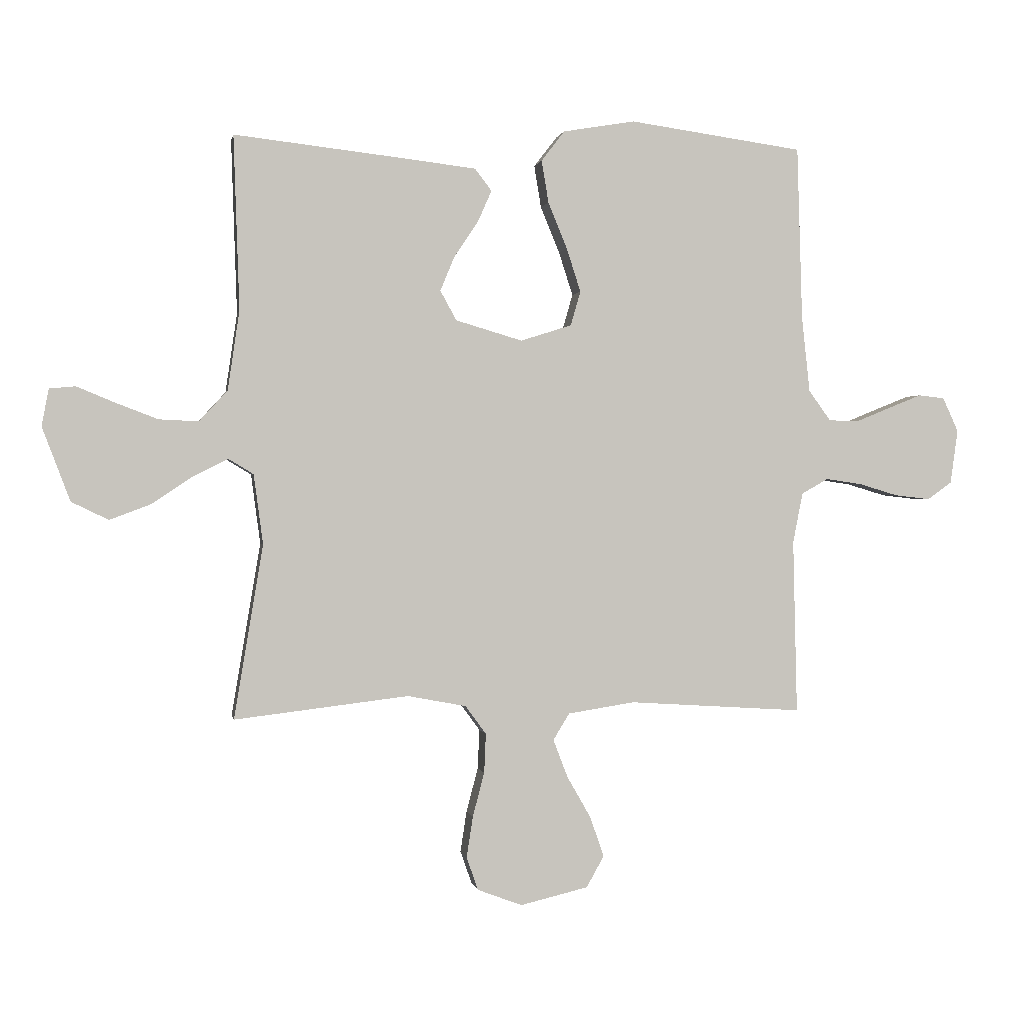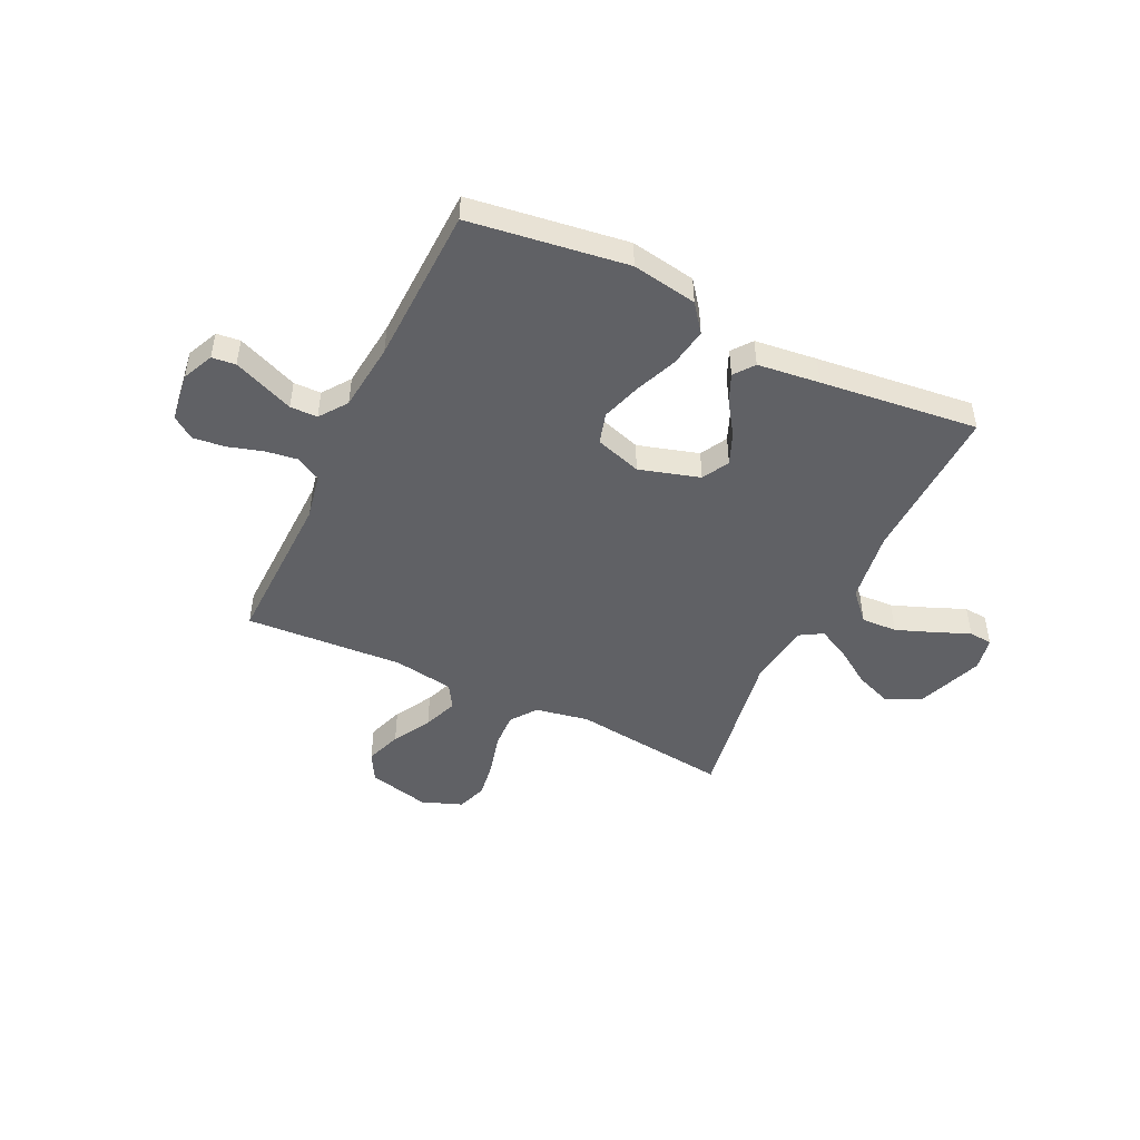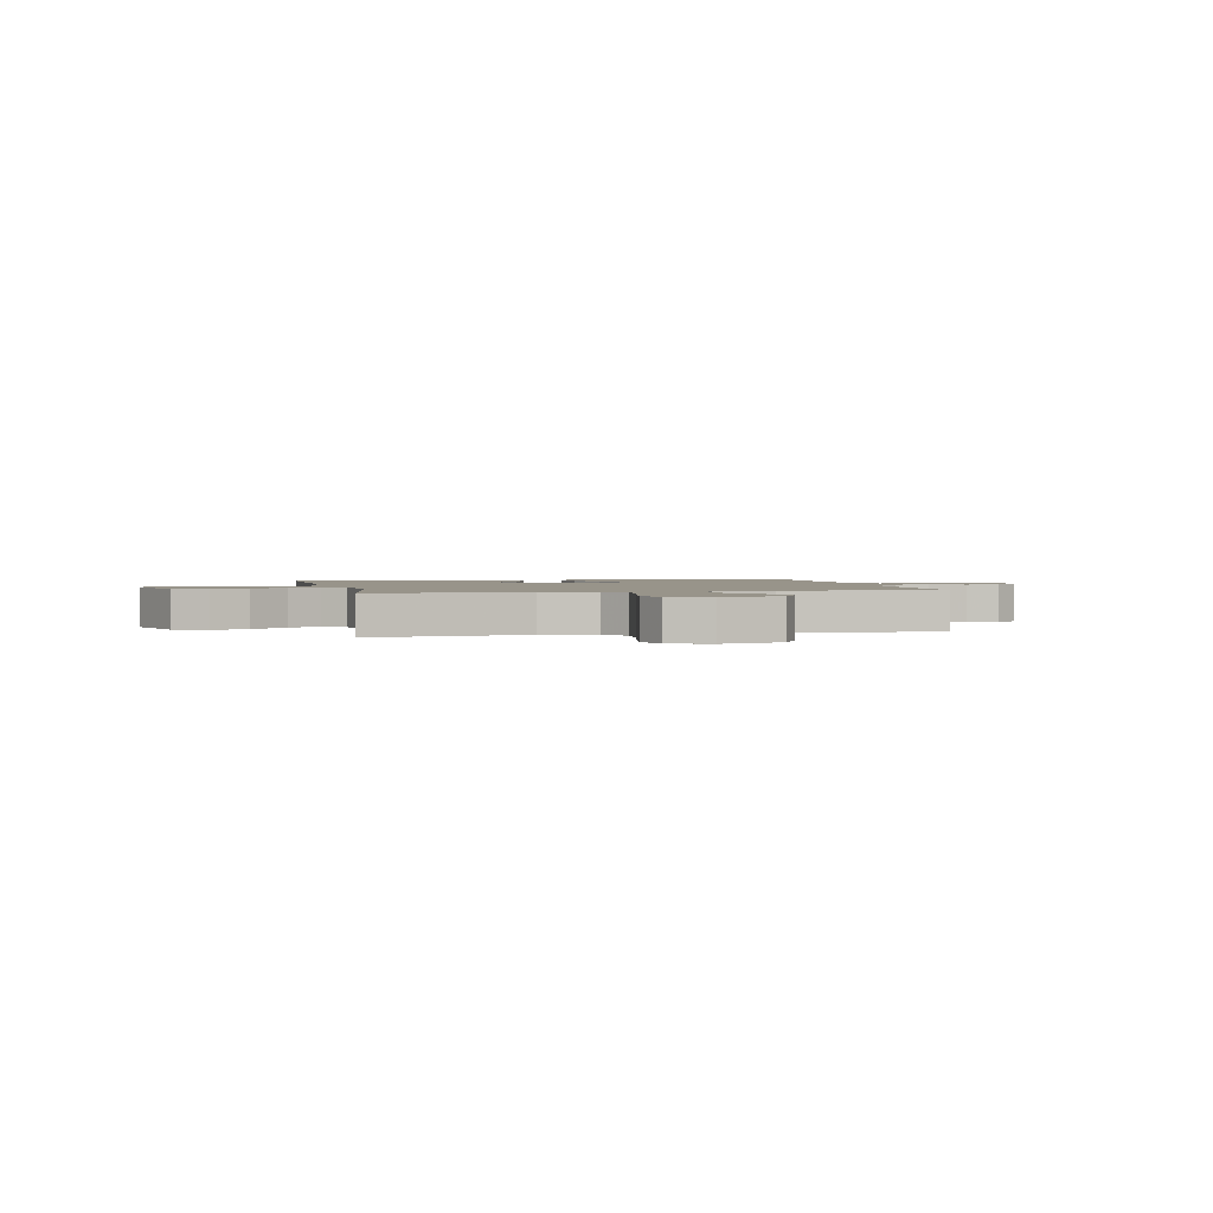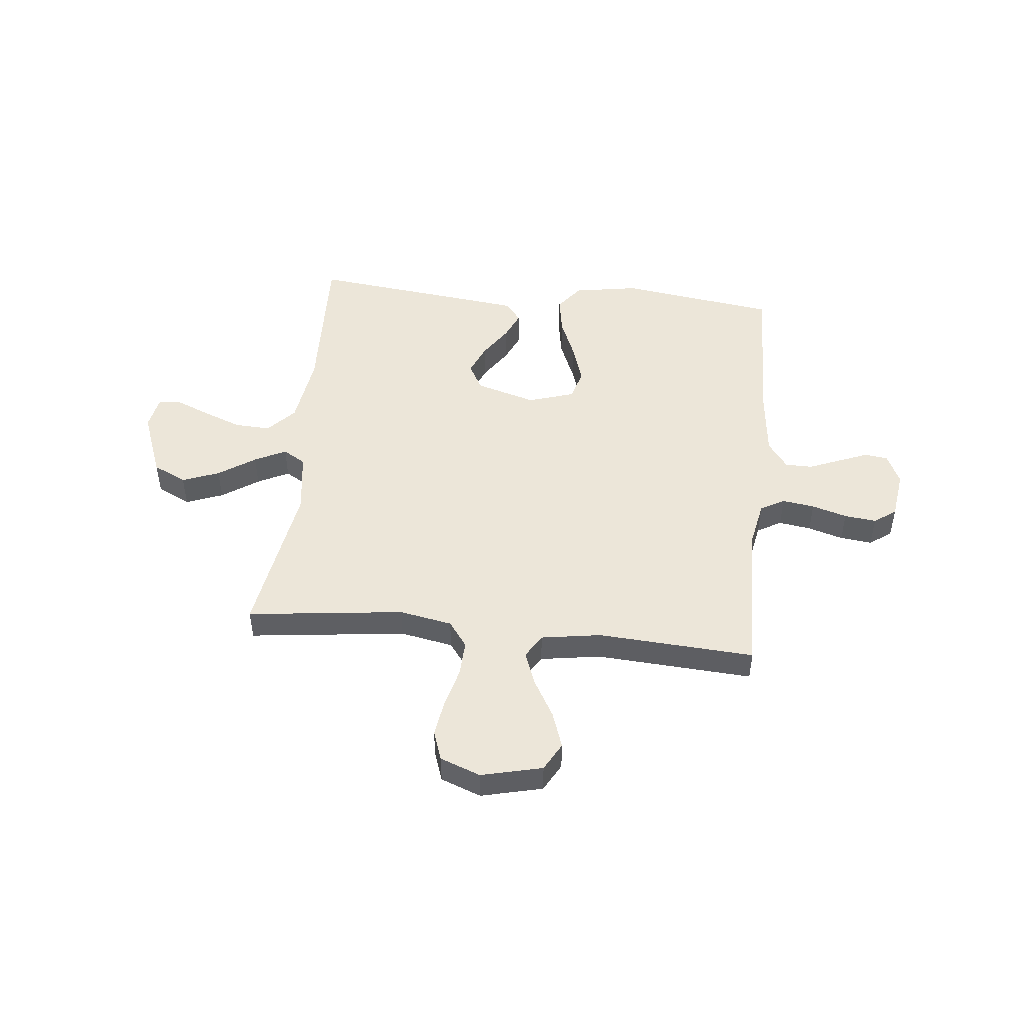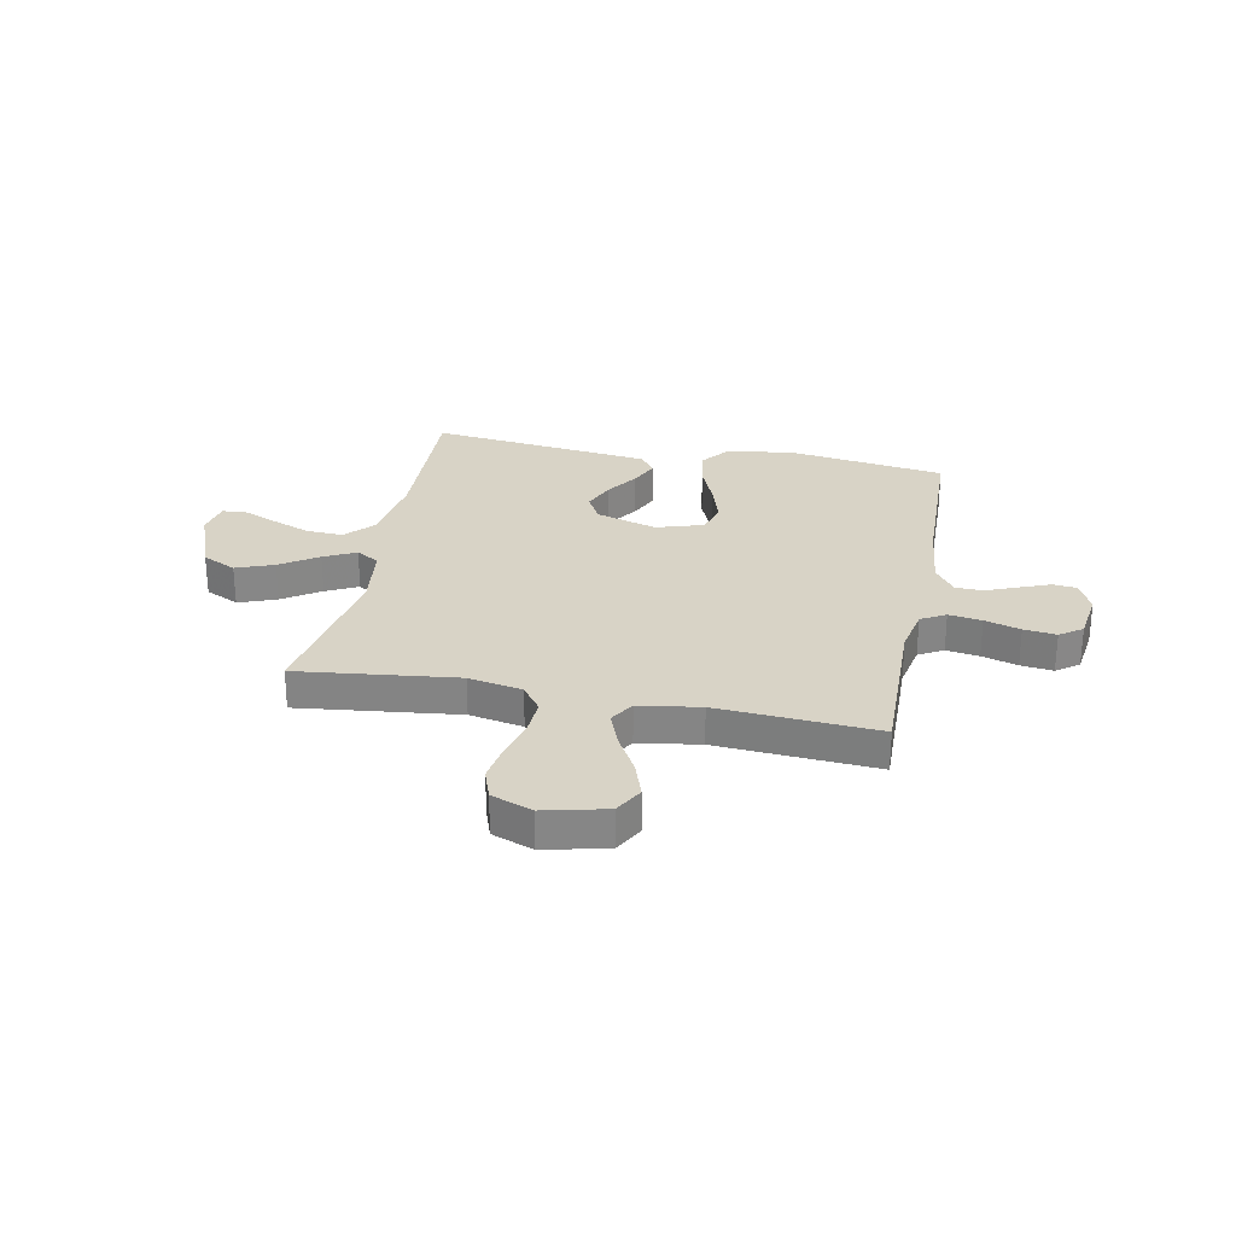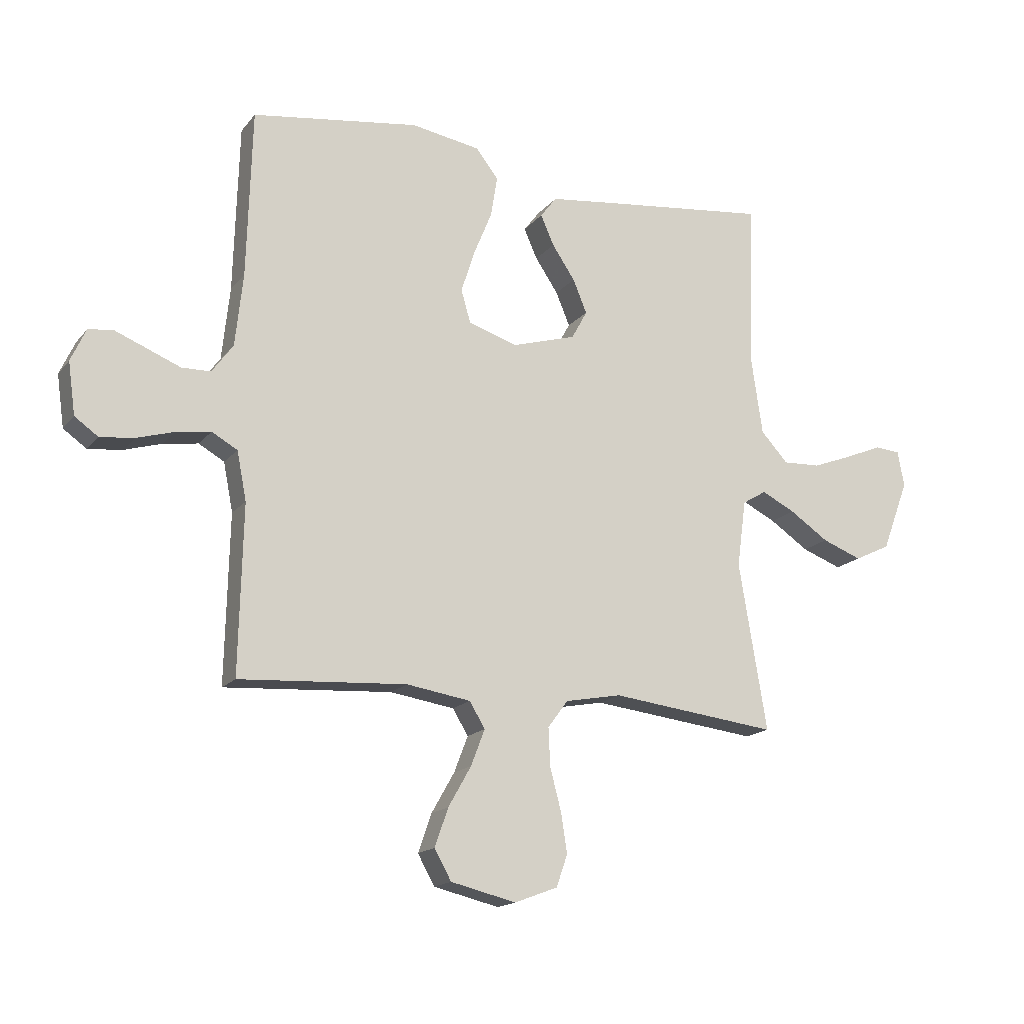
<metadata>
{"format":"obj","ext":"obj","renderer":"f3d","projection":"perspective","resolution":1024,"background":"white","views":[{"elev":0.4,"azim":169.9,"up":"+Z"},{"elev":-48.1,"azim":-25.6,"up":"+Y"},{"elev":1.8,"azim":167.0,"up":"+Y"},{"elev":48.6,"azim":-174.1,"up":"+Y"},{"elev":28.0,"azim":-168.7,"up":"+Y"},{"elev":-16.3,"azim":-25.3,"up":"+Z"}]}
</metadata>
<code>
v -0.5 0.07 -0.5
v -0.493 0.07 -0.2
v -0.51 0.07 -0.113
v -0.556 0.07 -0.087
v -0.618 0.07 -0.096
v -0.685 0.07 -0.116
v -0.746 0.07 -0.123
v -0.788 0.07 -0.093
v -0.801 0.07 0
v -0.774 0.07 0.059
v -0.729 0.07 0.064
v -0.672 0.07 0.041
v -0.613 0.07 0.017
v -0.561 0.07 0.018
v -0.523 0.07 0.07
v -0.509 0.07 0.2
v -0.5 0.07 0.5
v -0.2 0.07 0.542
v -0.076 0.07 0.521
v -0.036 0.07 0.469
v -0.048 0.07 0.396
v -0.081 0.07 0.316
v -0.105 0.07 0.241
v -0.088 0.07 0.182
v 0 0.07 0.154
v 0.115 0.07 0.188
v 0.143 0.07 0.239
v 0.118 0.07 0.299
v 0.077 0.07 0.36
v 0.053 0.07 0.414
v 0.082 0.07 0.452
v 0.2 0.07 0.466
v 0.5 0.07 0.5
v 0.49 0.07 0.2
v 0.51 0.07 0.063
v 0.559 0.07 0.01
v 0.627 0.07 0.013
v 0.7 0.07 0.041
v 0.765 0.07 0.068
v 0.81 0.07 0.064
v 0.822 0.07 0
v 0.774 0.07 -0.127
v 0.71 0.07 -0.158
v 0.639 0.07 -0.131
v 0.569 0.07 -0.084
v 0.509 0.07 -0.054
v 0.466 0.07 -0.08
v 0.45 0.07 -0.2
v 0.5 0.07 -0.5
v 0.2 0.07 -0.464
v 0.099 0.07 -0.483
v 0.063 0.07 -0.532
v 0.066 0.07 -0.6
v 0.086 0.07 -0.676
v 0.097 0.07 -0.747
v 0.077 0.07 -0.804
v 0 0.07 -0.833
v -0.117 0.07 -0.805
v -0.147 0.07 -0.751
v -0.123 0.07 -0.682
v -0.082 0.07 -0.61
v -0.057 0.07 -0.545
v -0.085 0.07 -0.499
v -0.2 0.07 -0.481
v -0.5 0 -0.5
v -0.493 0 -0.2
v -0.51 0 -0.113
v -0.556 0 -0.087
v -0.618 0 -0.096
v -0.685 0 -0.116
v -0.746 0 -0.123
v -0.788 0 -0.093
v -0.801 0 0
v -0.774 0 0.059
v -0.729 0 0.064
v -0.672 0 0.041
v -0.613 0 0.017
v -0.561 0 0.018
v -0.523 0 0.07
v -0.509 0 0.2
v -0.5 0 0.5
v -0.2 0 0.542
v -0.076 0 0.521
v -0.036 0 0.469
v -0.048 0 0.396
v -0.081 0 0.316
v -0.105 0 0.241
v -0.088 0 0.182
v 0 0 0.154
v 0.115 0 0.188
v 0.143 0 0.239
v 0.118 0 0.299
v 0.077 0 0.36
v 0.053 0 0.414
v 0.082 0 0.452
v 0.2 0 0.466
v 0.5 0 0.5
v 0.49 0 0.2
v 0.51 0 0.063
v 0.559 0 0.01
v 0.627 0 0.013
v 0.7 0 0.041
v 0.765 0 0.068
v 0.81 0 0.064
v 0.822 0 0
v 0.774 0 -0.127
v 0.71 0 -0.158
v 0.639 0 -0.131
v 0.569 0 -0.084
v 0.509 0 -0.054
v 0.466 0 -0.08
v 0.45 0 -0.2
v 0.5 0 -0.5
v 0.2 0 -0.464
v 0.099 0 -0.483
v 0.063 0 -0.532
v 0.066 0 -0.6
v 0.086 0 -0.676
v 0.097 0 -0.747
v 0.077 0 -0.804
v 0 0 -0.833
v -0.117 0 -0.805
v -0.147 0 -0.751
v -0.123 0 -0.682
v -0.082 0 -0.61
v -0.057 0 -0.545
v -0.085 0 -0.499
v -0.2 0 -0.481
f 59 60 61
f 58 59 61
f 57 58 61
f 56 57 61
f 55 56 61
f 54 55 61
f 53 54 61
f 52 53 61 62
f 51 52 62 63
f 48 49 50
f 51 63 64
f 50 51 64
f 48 50 64
f 47 48 64
f 43 44 45
f 42 43 45
f 41 42 45
f 40 41 45
f 39 40 45
f 38 39 45
f 37 38 45 46
f 36 37 46
f 64 1 2
f 47 64 2
f 46 47 2
f 36 46 2
f 35 36 2
f 32 33 34
f 31 32 34
f 30 31 34
f 29 30 34
f 28 29 34
f 20 21 22
f 19 20 22
f 18 19 22
f 17 18 22
f 16 17 22
f 15 16 22 23
f 14 15 23 24
f 11 12 13
f 10 11 13
f 9 10 13
f 8 9 13
f 7 8 13
f 6 7 13
f 5 6 13
f 4 5 13 14
f 14 24 25
f 4 14 25
f 3 4 25
f 27 28 34 35
f 26 27 35
f 25 26 35
f 3 25 35
f 2 3 35
f 125 124 123
f 125 123 122
f 125 122 121
f 125 121 120
f 125 120 119
f 125 119 118
f 125 118 117
f 126 125 117 116
f 127 126 116 115
f 114 113 112
f 128 127 115
f 128 115 114
f 128 114 112
f 128 112 111
f 109 108 107
f 109 107 106
f 109 106 105
f 109 105 104
f 109 104 103
f 109 103 102
f 110 109 102 101
f 110 101 100
f 66 65 128
f 66 128 111
f 66 111 110
f 66 110 100
f 66 100 99
f 98 97 96
f 98 96 95
f 98 95 94
f 98 94 93
f 98 93 92
f 86 85 84
f 86 84 83
f 86 83 82
f 86 82 81
f 86 81 80
f 87 86 80 79
f 88 87 79 78
f 77 76 75
f 77 75 74
f 77 74 73
f 77 73 72
f 77 72 71
f 77 71 70
f 77 70 69
f 78 77 69 68
f 89 88 78
f 89 78 68
f 89 68 67
f 99 98 92 91
f 99 91 90
f 99 90 89
f 99 89 67
f 99 67 66
f 1 65 66 2
f 2 66 67 3
f 3 67 68 4
f 4 68 69 5
f 5 69 70 6
f 6 70 71 7
f 7 71 72 8
f 8 72 73 9
f 9 73 74 10
f 10 74 75 11
f 11 75 76 12
f 12 76 77 13
f 13 77 78 14
f 14 78 79 15
f 15 79 80 16
f 16 80 81 17
f 17 81 82 18
f 18 82 83 19
f 19 83 84 20
f 20 84 85 21
f 21 85 86 22
f 22 86 87 23
f 23 87 88 24
f 24 88 89 25
f 25 89 90 26
f 26 90 91 27
f 27 91 92 28
f 28 92 93 29
f 29 93 94 30
f 30 94 95 31
f 31 95 96 32
f 32 96 97 33
f 33 97 98 34
f 34 98 99 35
f 35 99 100 36
f 36 100 101 37
f 37 101 102 38
f 38 102 103 39
f 39 103 104 40
f 40 104 105 41
f 41 105 106 42
f 42 106 107 43
f 43 107 108 44
f 44 108 109 45
f 45 109 110 46
f 46 110 111 47
f 47 111 112 48
f 48 112 113 49
f 49 113 114 50
f 50 114 115 51
f 51 115 116 52
f 52 116 117 53
f 53 117 118 54
f 54 118 119 55
f 55 119 120 56
f 56 120 121 57
f 57 121 122 58
f 58 122 123 59
f 59 123 124 60
f 60 124 125 61
f 61 125 126 62
f 62 126 127 63
f 63 127 128 64
f 64 128 65 1

</code>
